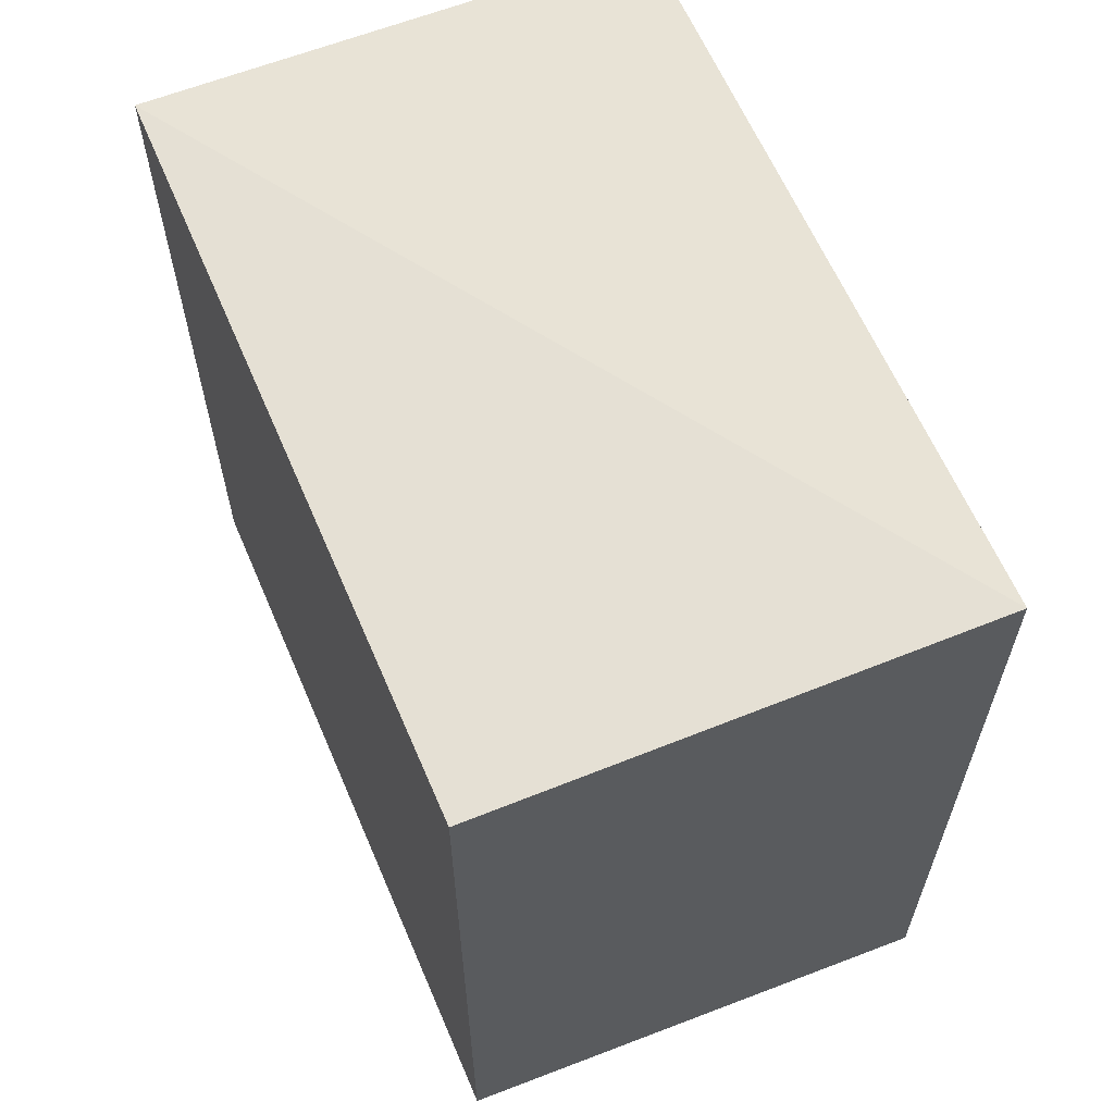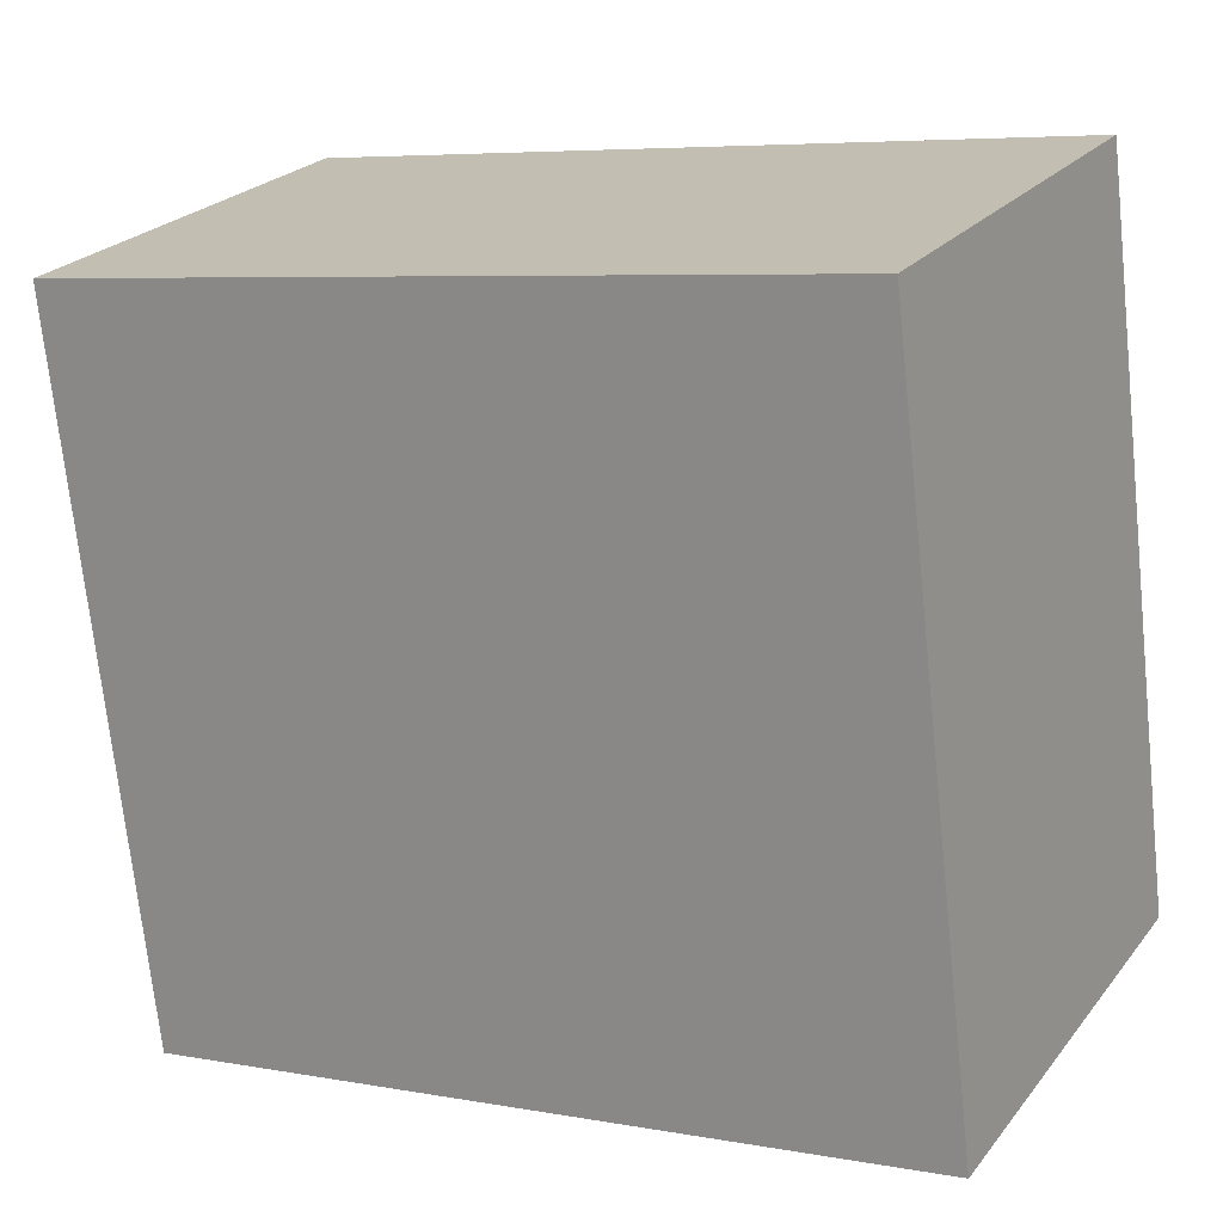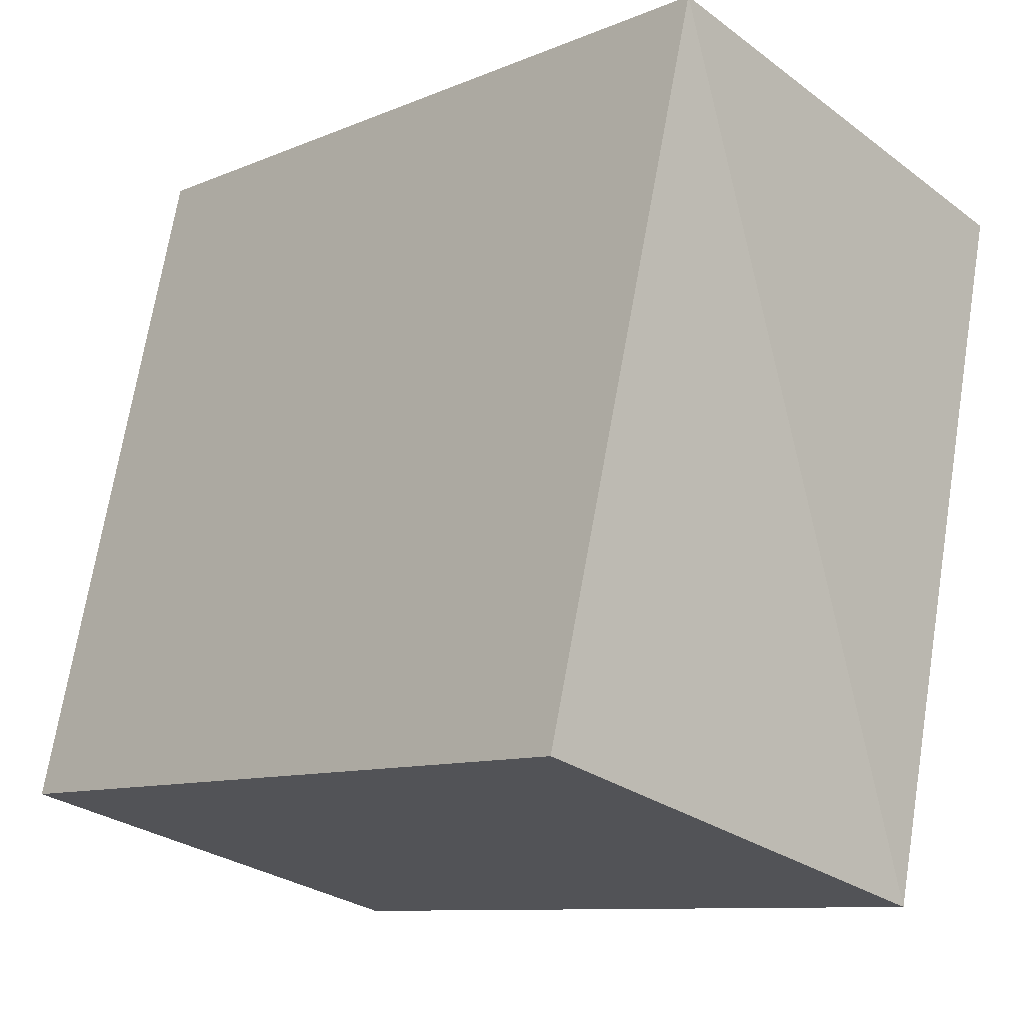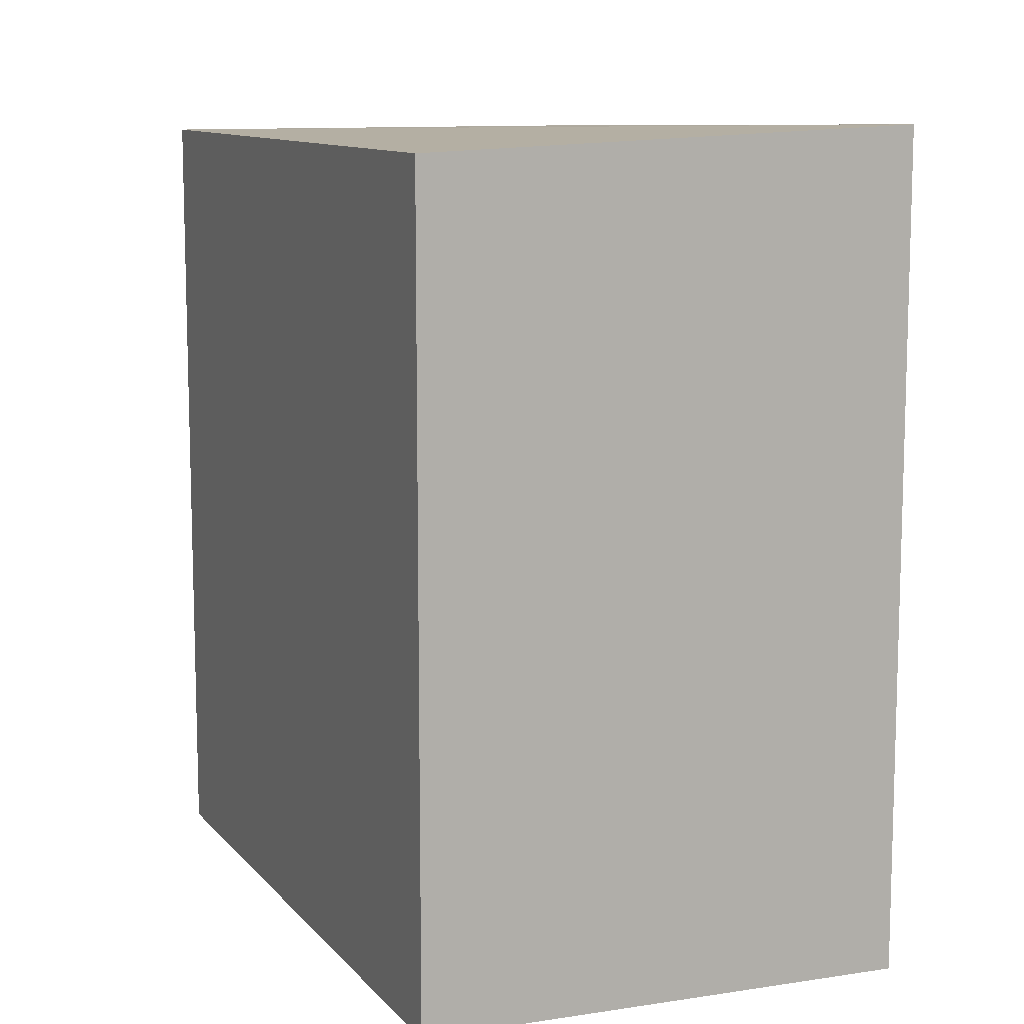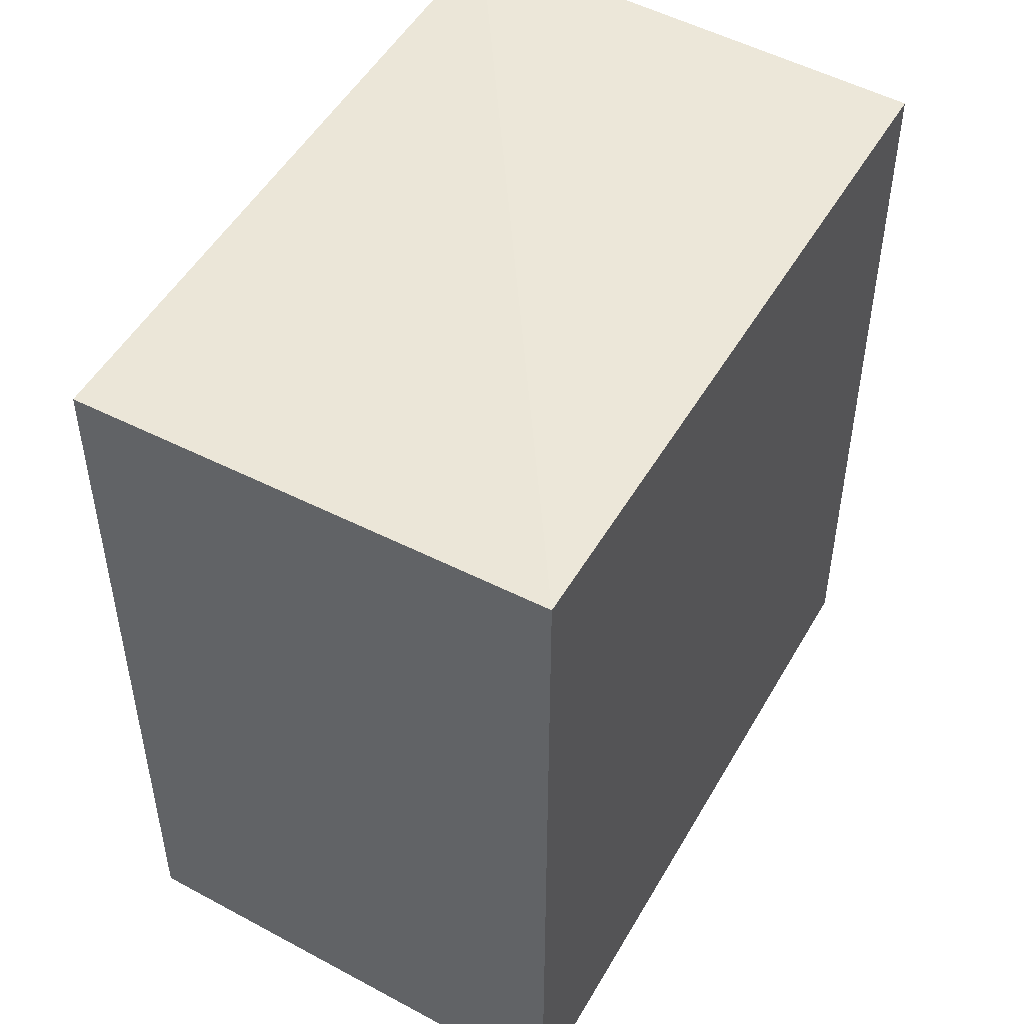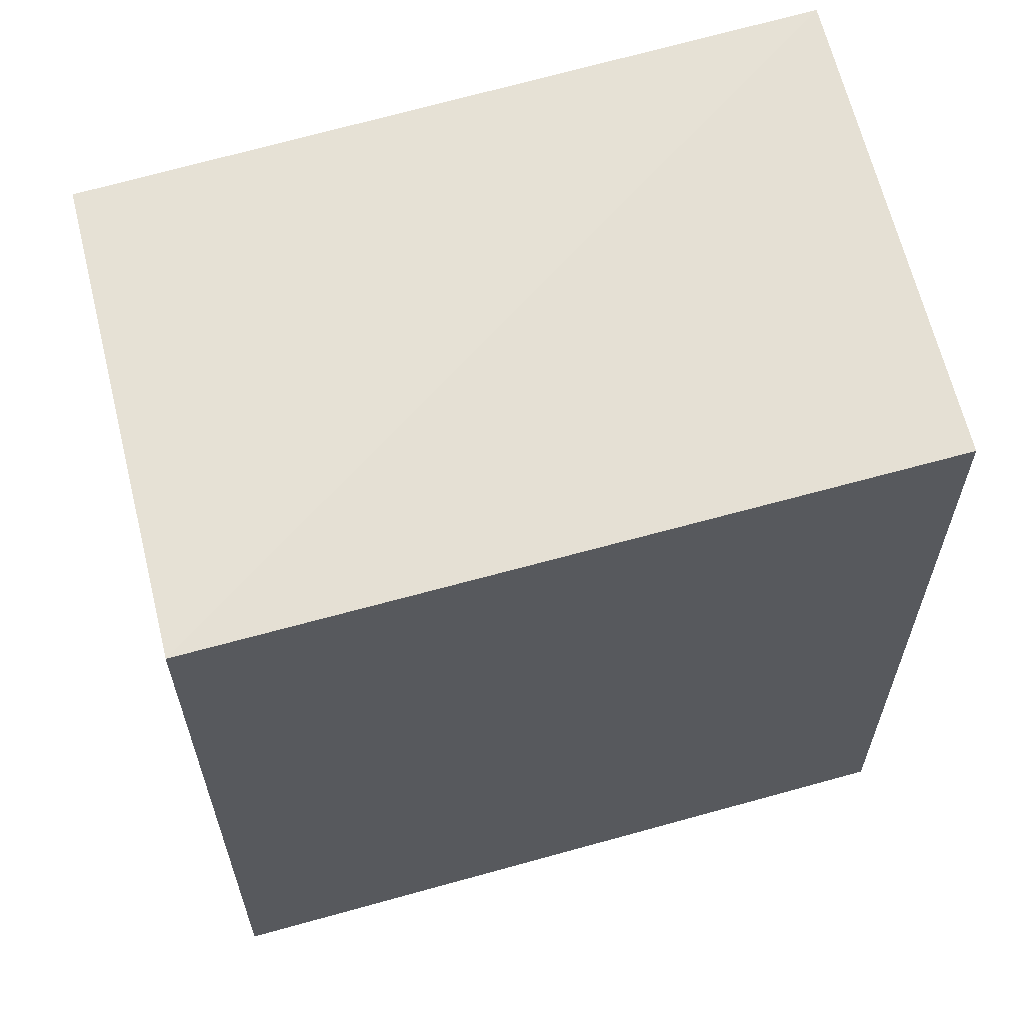
<metadata>
{"format":"obj","ext":"obj","renderer":"f3d","projection":"perspective","resolution":1024,"background":"white","views":[{"elev":63.6,"azim":-35.9,"up":"+Y"},{"elev":6.1,"azim":-61.1,"up":"+Z"},{"elev":-9.8,"azim":137.3,"up":"+Z"},{"elev":10.6,"azim":-35.9,"up":"+Y"},{"elev":50.2,"azim":16.1,"up":"+Y"},{"elev":63.3,"azim":-118.6,"up":"+Y"}]}
</metadata>
<code>
v  11.32 -1.814e-16 2.962
v  0.0004121 19.28 -0.0006099
v  0 0 0
v  11.33 19.75 2.961
v  3.894 1.053e-15 -17.2
v  3.894 19.28 -17.2
v  15.22 8.72e-16 -14.24
v  15.22 19.28 -14.24
g defaultobject
f 1 2 3
f 2 1 4
f 2 5 3
f 5 2 6
f 6 7 5
f 7 6 8
f 7 4 1
f 4 7 8
f 3 7 1
f 7 3 5
f 4 6 2
f 6 4 8

</code>
